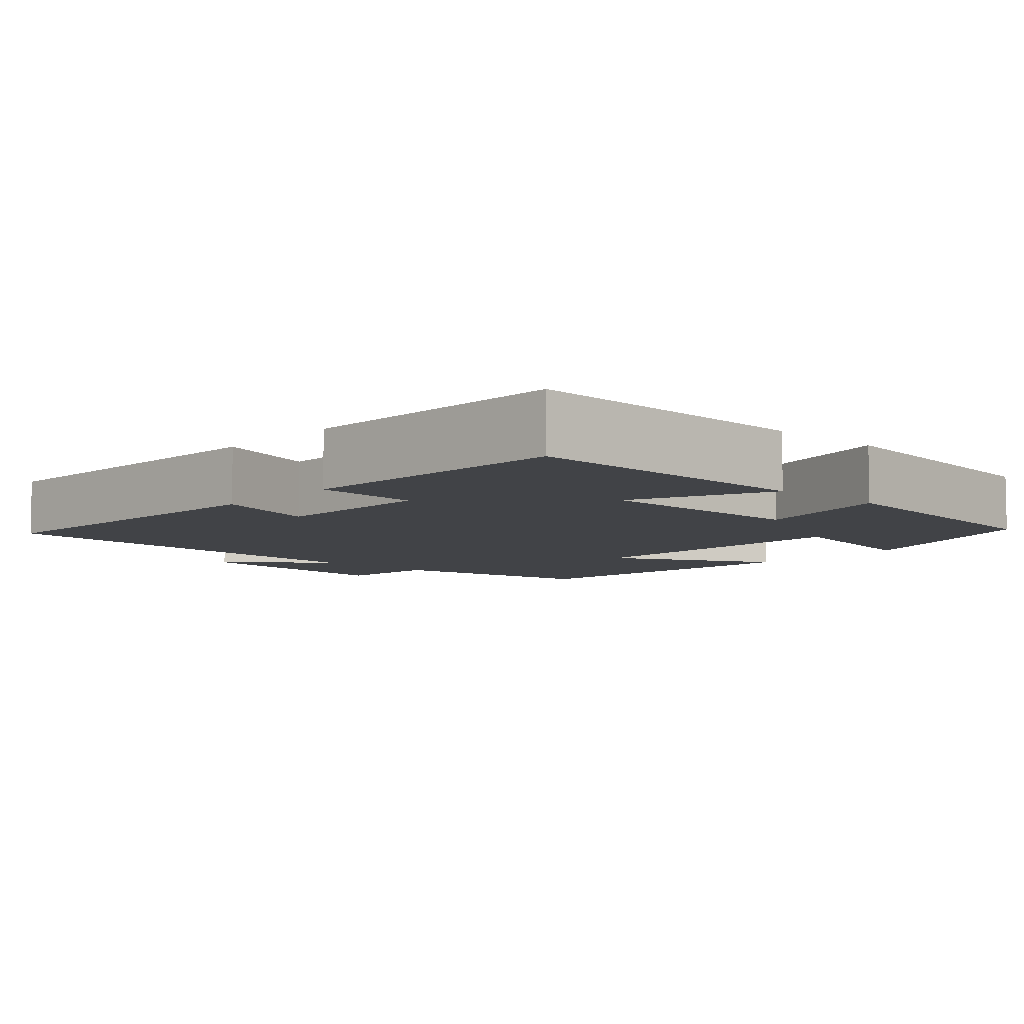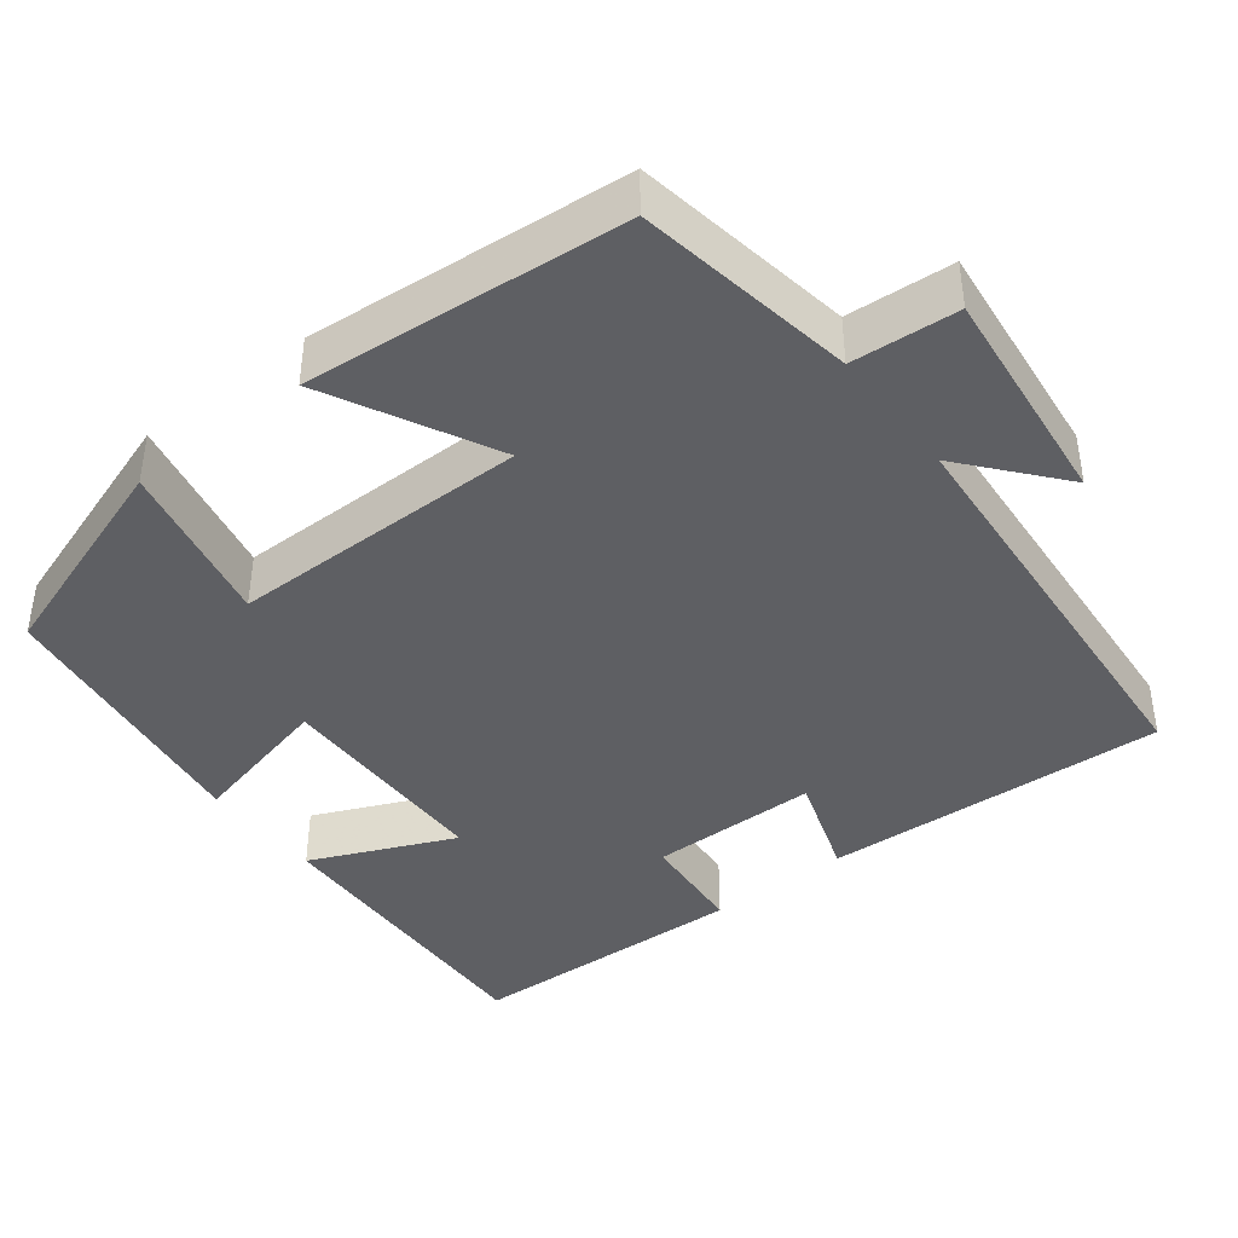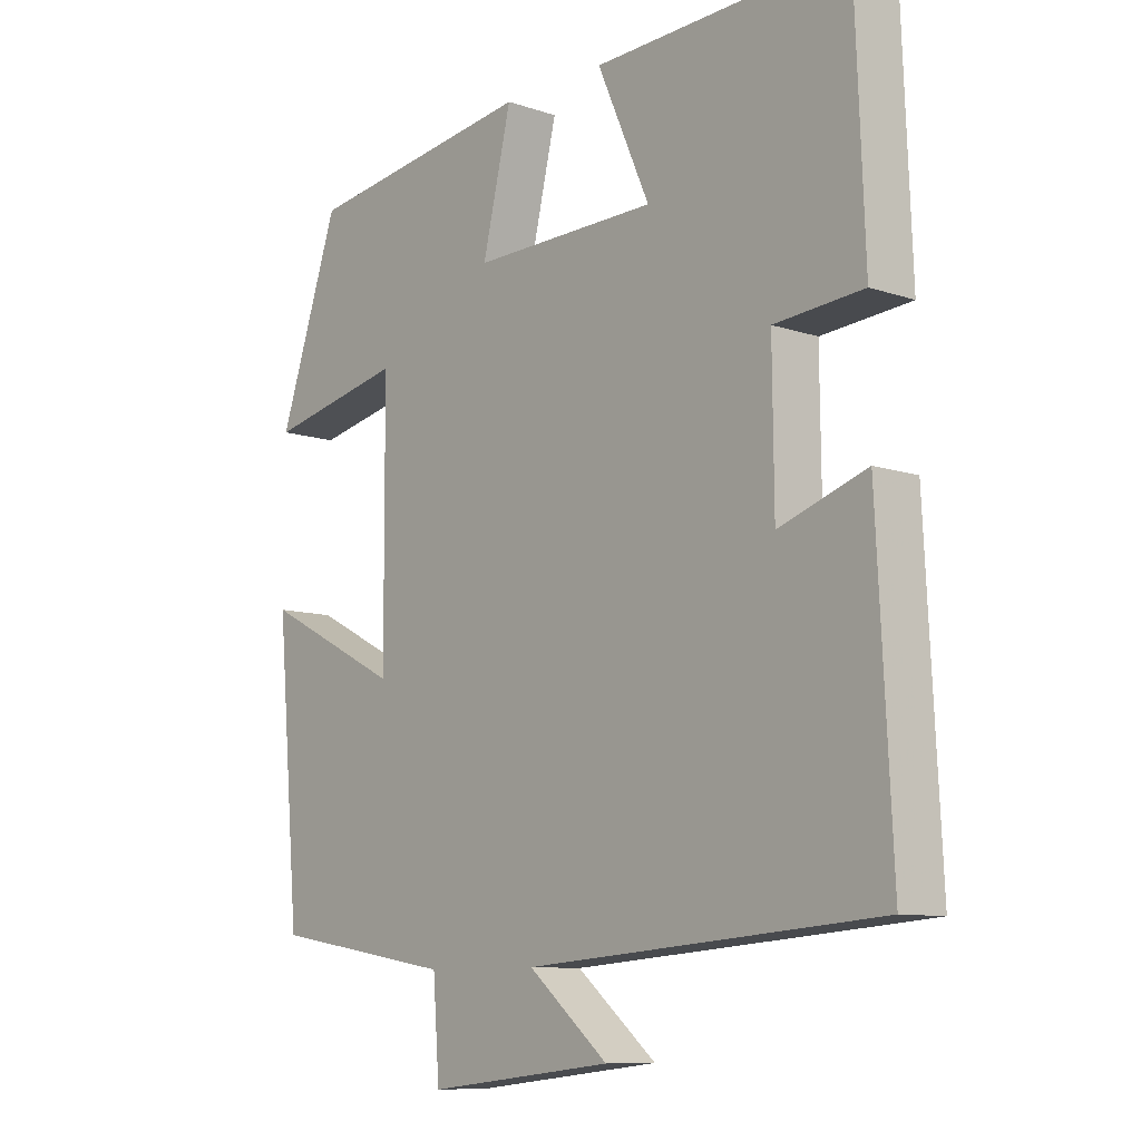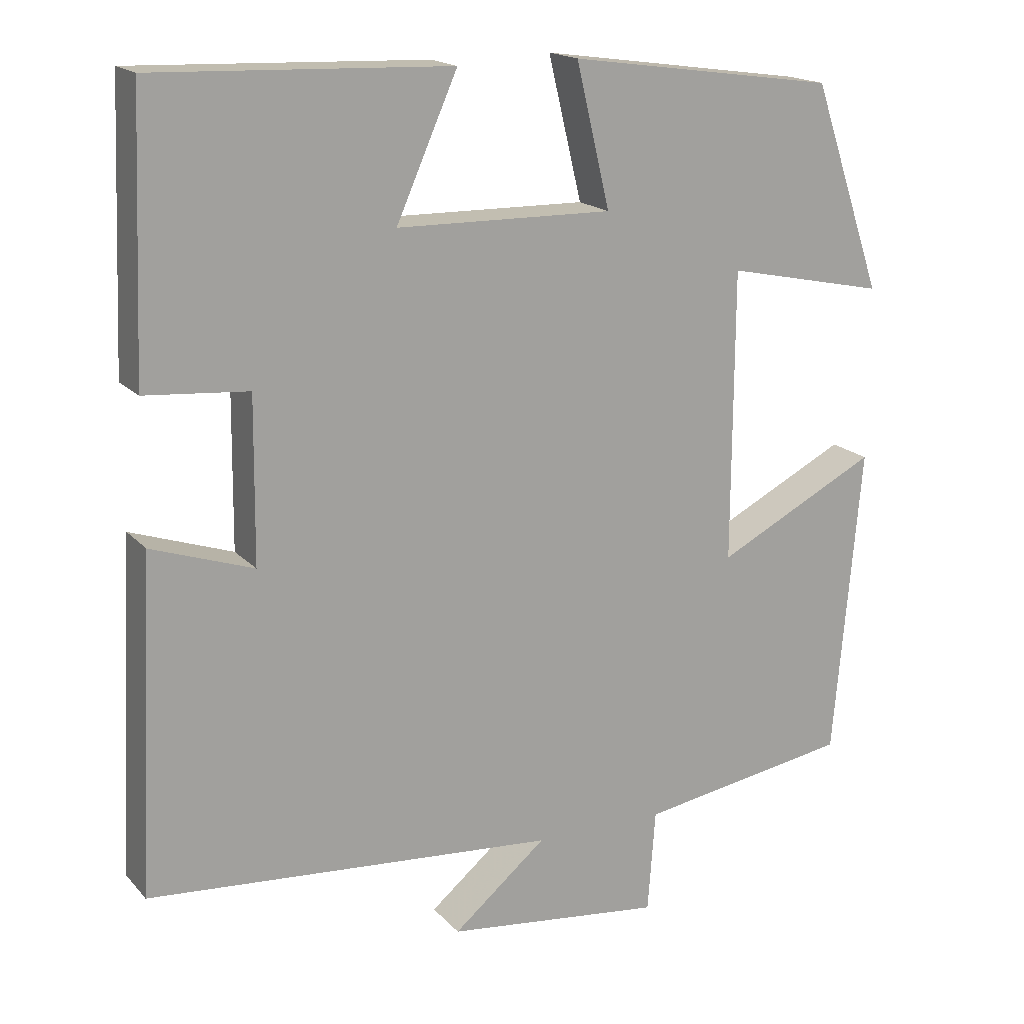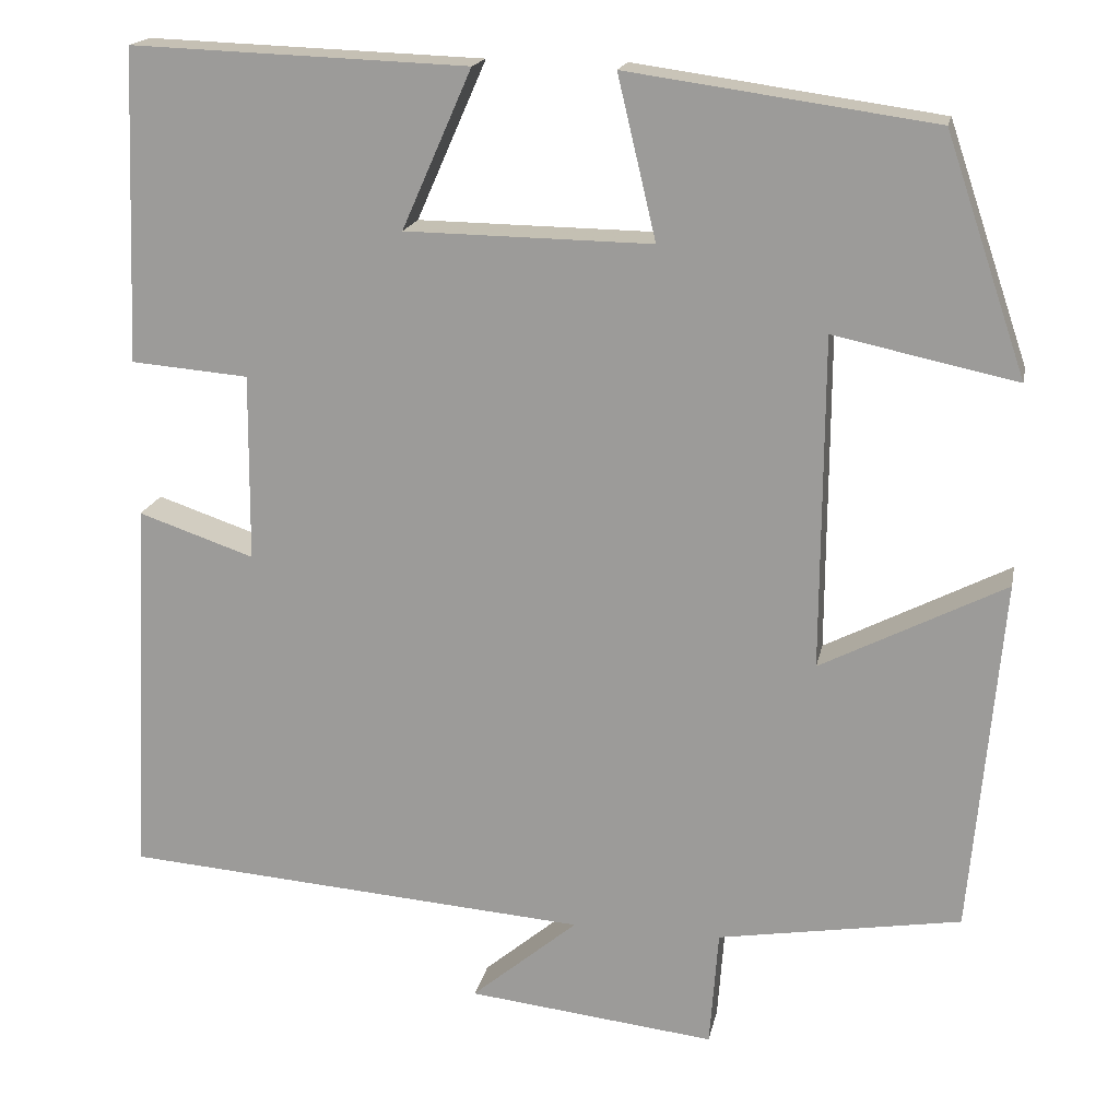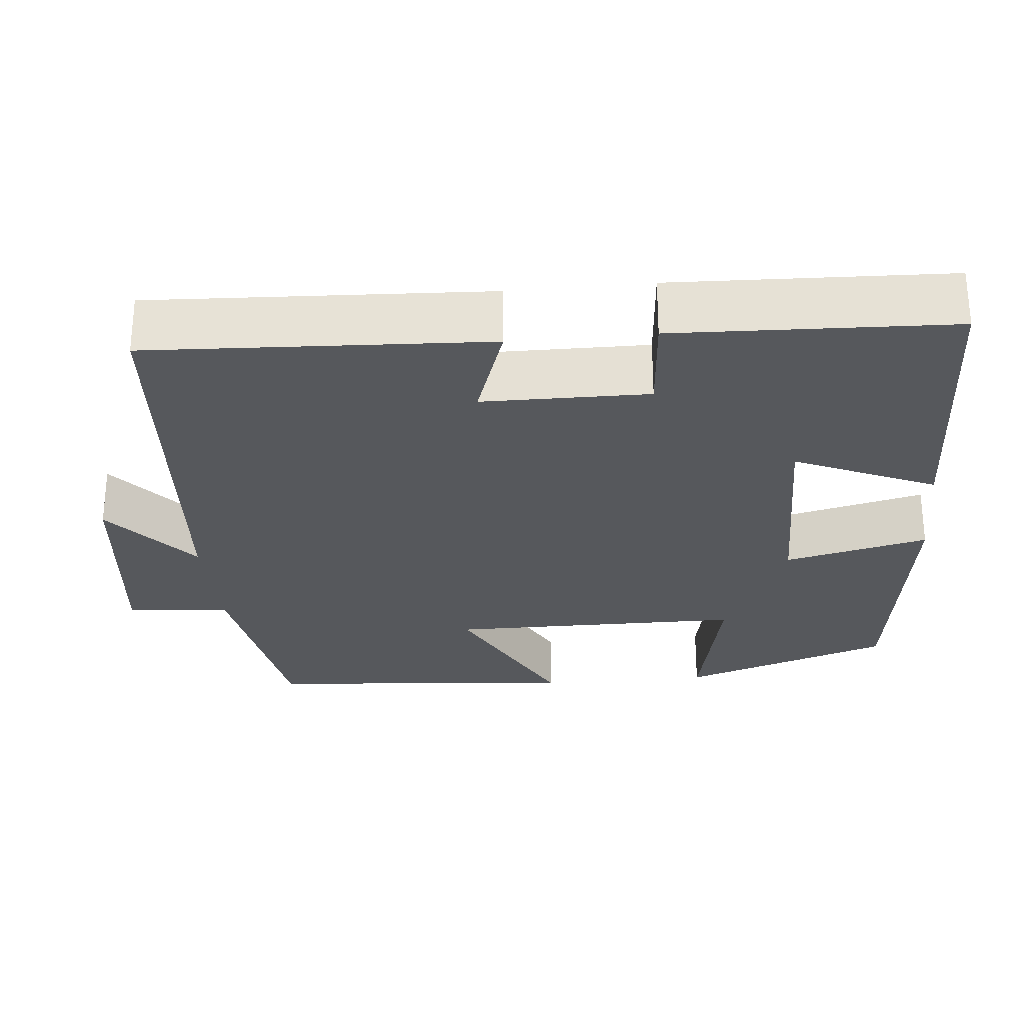
<metadata>
{"format":"obj","ext":"obj","renderer":"f3d","projection":"perspective","resolution":1024,"background":"white","views":[{"elev":-7.1,"azim":-42.3,"up":"+Y"},{"elev":-41.4,"azim":127.8,"up":"+Y"},{"elev":-9.7,"azim":-131.0,"up":"+Z"},{"elev":17.4,"azim":-27.6,"up":"+Z"},{"elev":17.7,"azim":11.2,"up":"+Z"},{"elev":-27.8,"azim":-84.5,"up":"+Y"}]}
</metadata>
<code>
v 0.464 0.07 -0.454
v 0.186 0.07 -0.5
v 0.176 0.07 -0.634
v -0.108 0.07 -0.602
v 0.014 0.07 -0.5
v -0.522 0.07 -0.459
v -0.5 0.07 -0.023
v -0.367 0.07 -0.068
v -0.365 0.07 0.146
v -0.5 0.07 0.157
v -0.486 0.07 0.514
v -0.1 0.07 0.5
v -0.18 0.07 0.319
v 0.102 0.07 0.315
v 0.058 0.07 0.5
v 0.408 0.07 0.451
v 0.5 0.07 0.18
v 0.291 0.07 0.224
v 0.289 0.07 -0.156
v 0.5 0.07 -0.048
v 0.464 0 -0.454
v 0.186 0 -0.5
v 0.176 0 -0.634
v -0.108 0 -0.602
v 0.014 0 -0.5
v -0.522 0 -0.459
v -0.5 0 -0.023
v -0.367 0 -0.068
v -0.365 0 0.146
v -0.5 0 0.157
v -0.486 0 0.514
v -0.1 0 0.5
v -0.18 0 0.319
v 0.102 0 0.315
v 0.058 0 0.5
v 0.408 0 0.451
v 0.5 0 0.18
v 0.291 0 0.224
v 0.289 0 -0.156
v 0.5 0 -0.048
f 19 20 1 2
f 18 19 2
f 15 16 17 18
f 14 15 18
f 13 14 18 2
f 10 11 12 13
f 9 10 13
f 8 9 13 2
f 5 6 7 8
f 5 8 2 3
f 3 4 5
f 22 21 40 39
f 22 39 38
f 38 37 36 35
f 38 35 34
f 22 38 34 33
f 33 32 31 30
f 33 30 29
f 22 33 29 28
f 28 27 26 25
f 23 22 28 25
f 25 24 23
f 1 21 22 2
f 2 22 23 3
f 3 23 24 4
f 4 24 25 5
f 5 25 26 6
f 6 26 27 7
f 7 27 28 8
f 8 28 29 9
f 9 29 30 10
f 10 30 31 11
f 11 31 32 12
f 12 32 33 13
f 13 33 34 14
f 14 34 35 15
f 15 35 36 16
f 16 36 37 17
f 17 37 38 18
f 18 38 39 19
f 19 39 40 20
f 20 40 21 1

</code>
